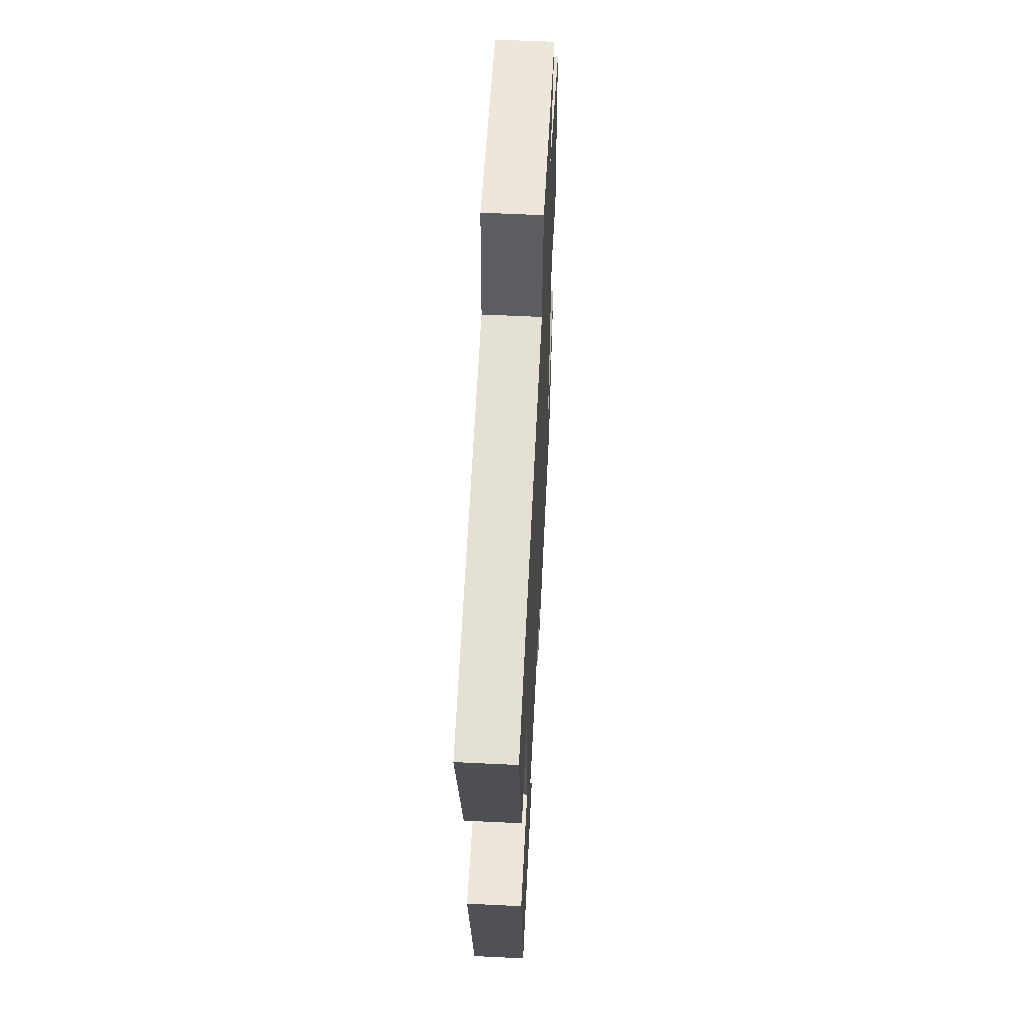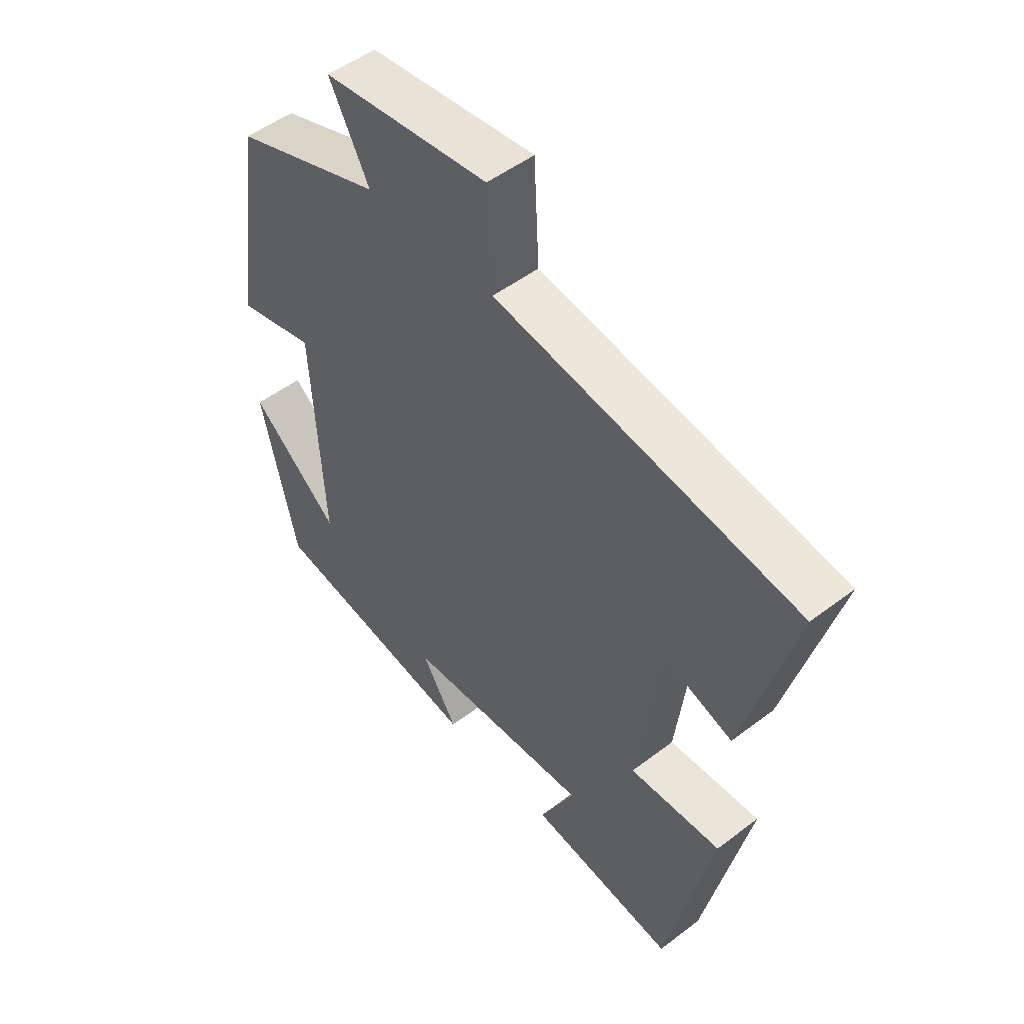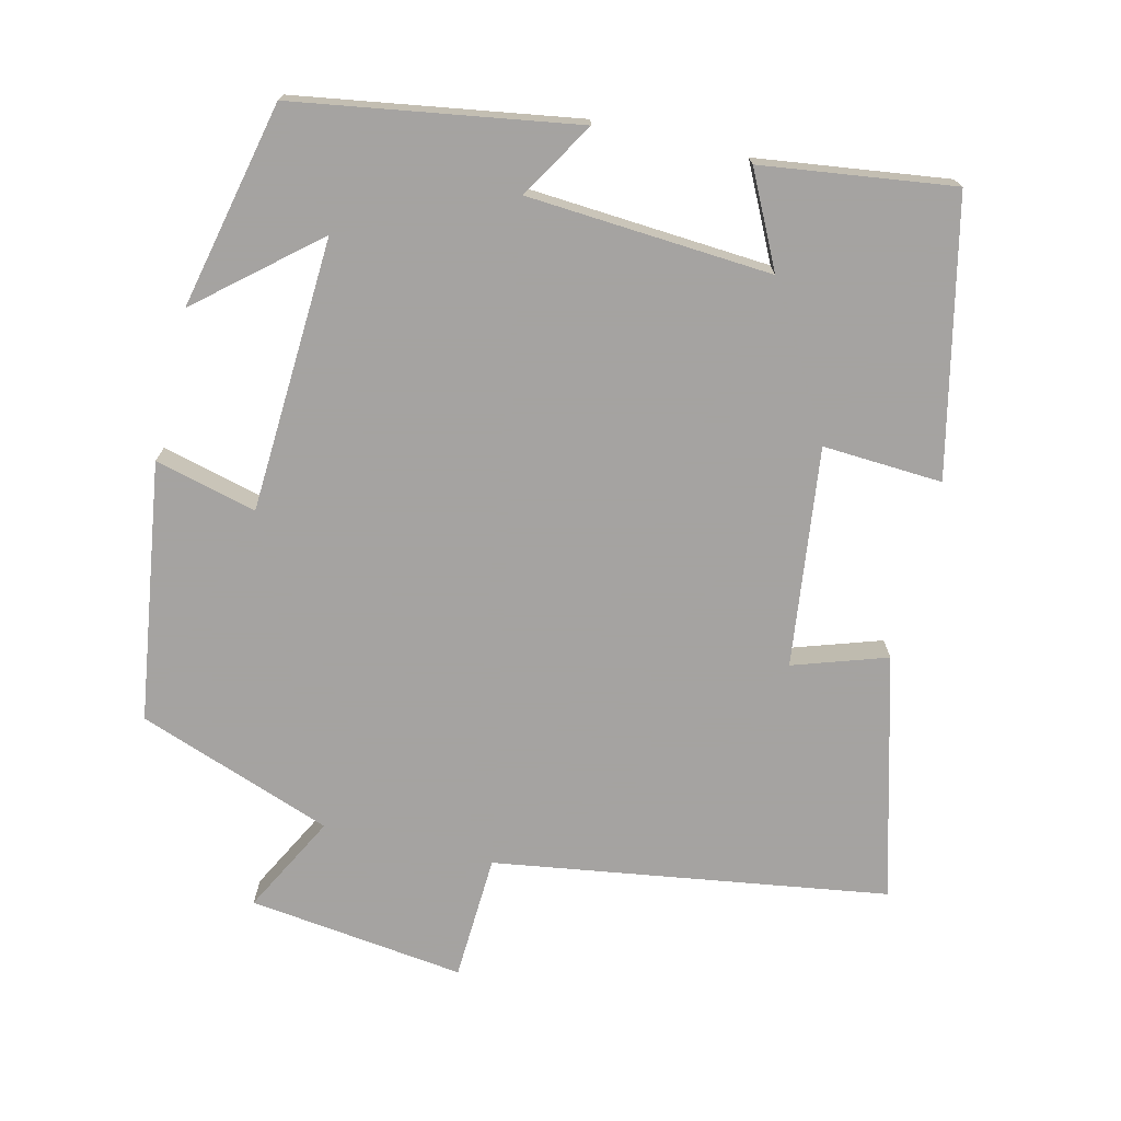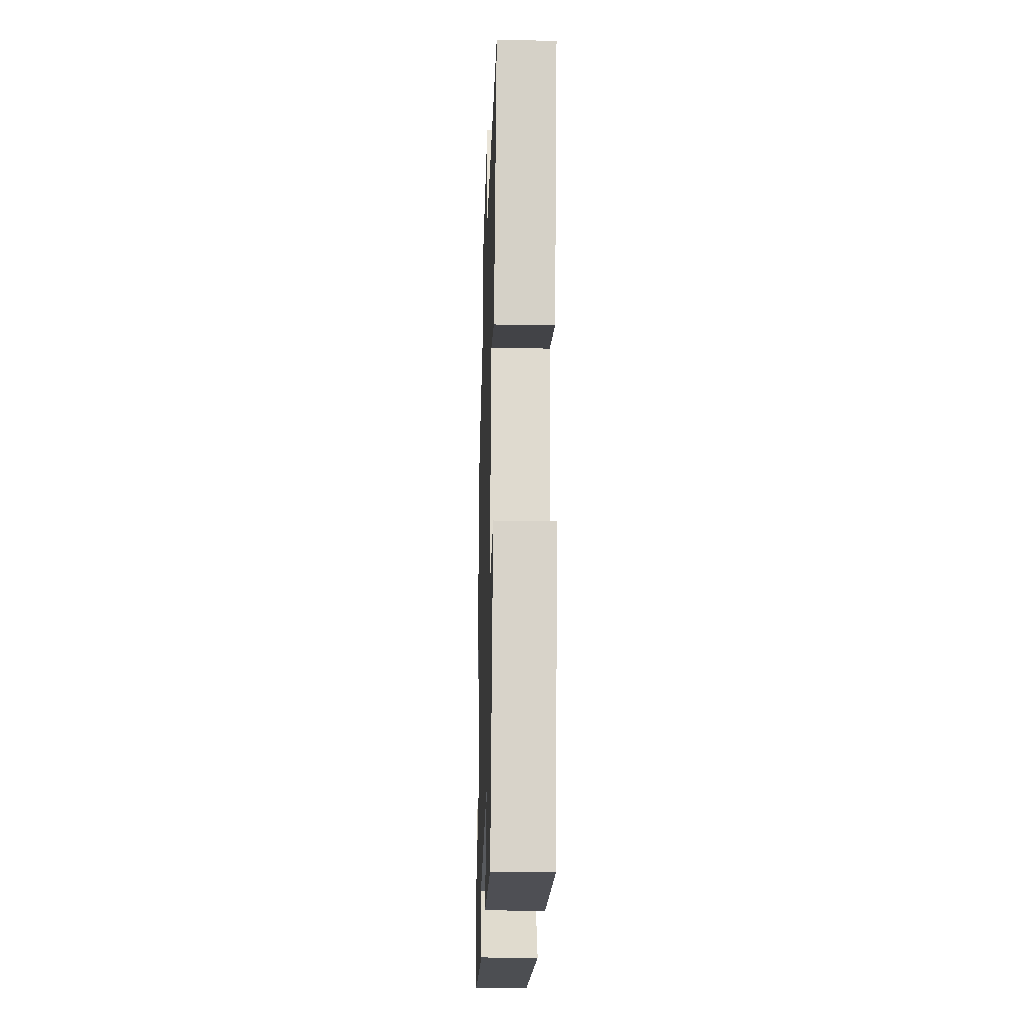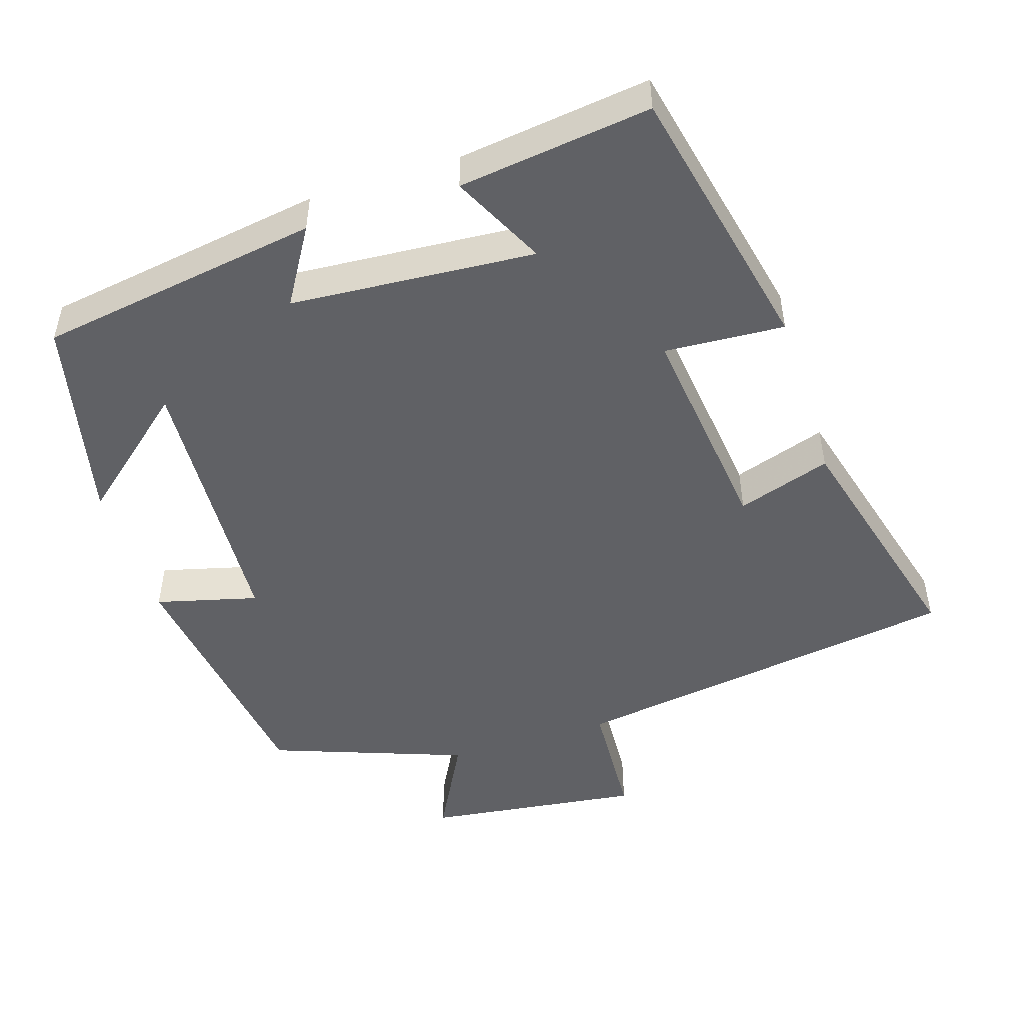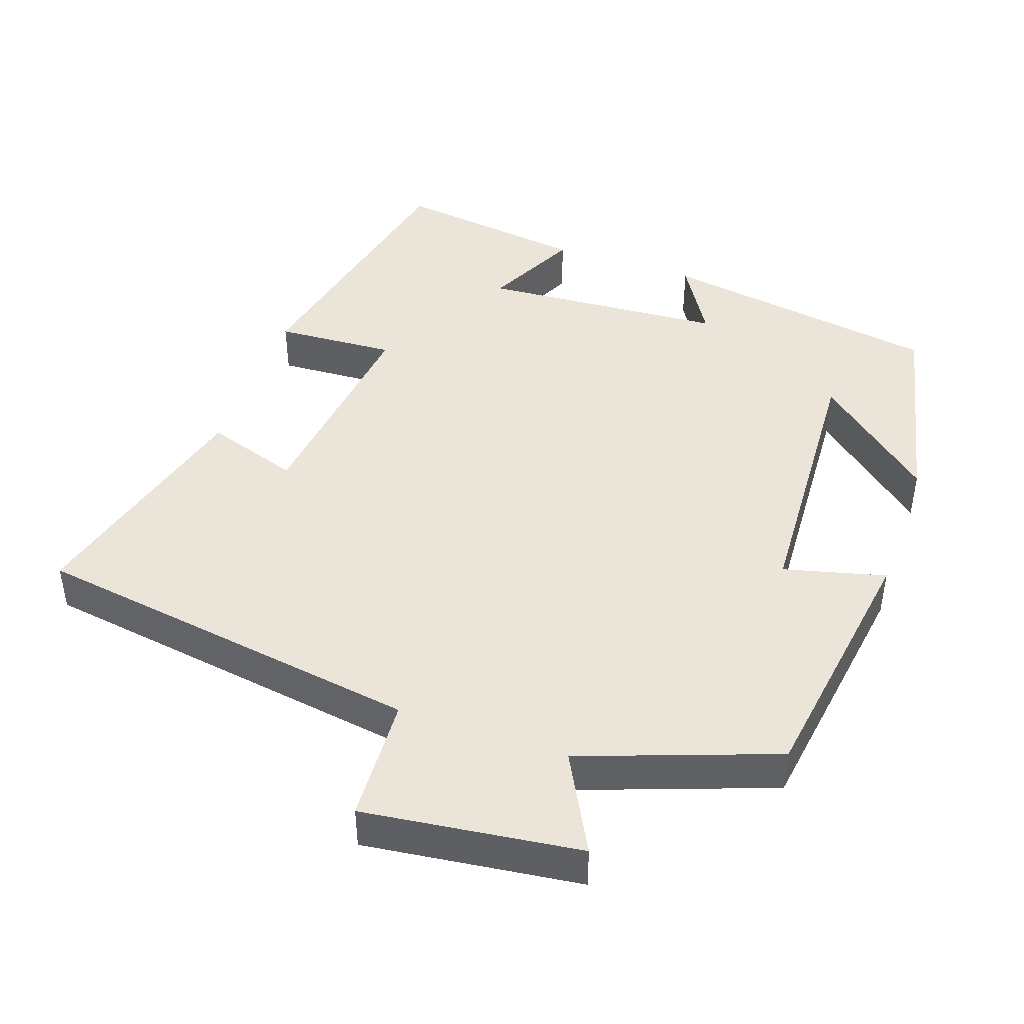
<metadata>
{"format":"obj","ext":"obj","renderer":"f3d","projection":"perspective","resolution":1024,"background":"white","views":[{"elev":57.3,"azim":-87.1,"up":"+Z"},{"elev":50.7,"azim":-129.8,"up":"+Z"},{"elev":-73.1,"azim":166.6,"up":"+Y"},{"elev":-25.6,"azim":-91.8,"up":"+Z"},{"elev":-49.2,"azim":-162.3,"up":"+Y"},{"elev":44.6,"azim":19.3,"up":"+Y"}]}
</metadata>
<code>
v -0.589 0.07 0.42
v -0.051 0.07 0.5
v -0.042 0.07 0.672
v 0.254 0.07 0.634
v 0.183 0.07 0.5
v 0.449 0.07 0.403
v 0.5 0.07 0.049
v 0.361 0.07 0.085
v 0.341 0.07 -0.291
v 0.5 0.07 -0.157
v 0.437 0.07 -0.44
v 0.052 0.07 -0.5
v 0.115 0.07 -0.396
v -0.219 0.07 -0.372
v -0.156 0.07 -0.5
v -0.419 0.07 -0.534
v -0.5 0.07 -0.16
v -0.336 0.07 -0.17
v -0.372 0.07 0.13
v -0.5 0.07 0.088
v -0.589 0 0.42
v -0.051 0 0.5
v -0.042 0 0.672
v 0.254 0 0.634
v 0.183 0 0.5
v 0.449 0 0.403
v 0.5 0 0.049
v 0.361 0 0.085
v 0.341 0 -0.291
v 0.5 0 -0.157
v 0.437 0 -0.44
v 0.052 0 -0.5
v 0.115 0 -0.396
v -0.219 0 -0.372
v -0.156 0 -0.5
v -0.419 0 -0.534
v -0.5 0 -0.16
v -0.336 0 -0.17
v -0.372 0 0.13
v -0.5 0 0.088
f 19 20 1 2
f 18 19 2
f 16 17 18
f 15 16 18
f 14 15 18
f 13 14 18 2
f 11 12 13
f 9 10 11
f 9 11 13
f 13 2 3
f 9 13 3
f 8 9 3
f 5 6 7 8
f 3 4 5
f 3 5 8
f 22 21 40 39
f 22 39 38
f 38 37 36
f 38 36 35
f 38 35 34
f 22 38 34 33
f 33 32 31
f 31 30 29
f 33 31 29
f 23 22 33
f 23 33 29
f 23 29 28
f 28 27 26 25
f 25 24 23
f 28 25 23
f 1 21 22 2
f 2 22 23 3
f 3 23 24 4
f 4 24 25 5
f 5 25 26 6
f 6 26 27 7
f 7 27 28 8
f 8 28 29 9
f 9 29 30 10
f 10 30 31 11
f 11 31 32 12
f 12 32 33 13
f 13 33 34 14
f 14 34 35 15
f 15 35 36 16
f 16 36 37 17
f 17 37 38 18
f 18 38 39 19
f 19 39 40 20
f 20 40 21 1

</code>
